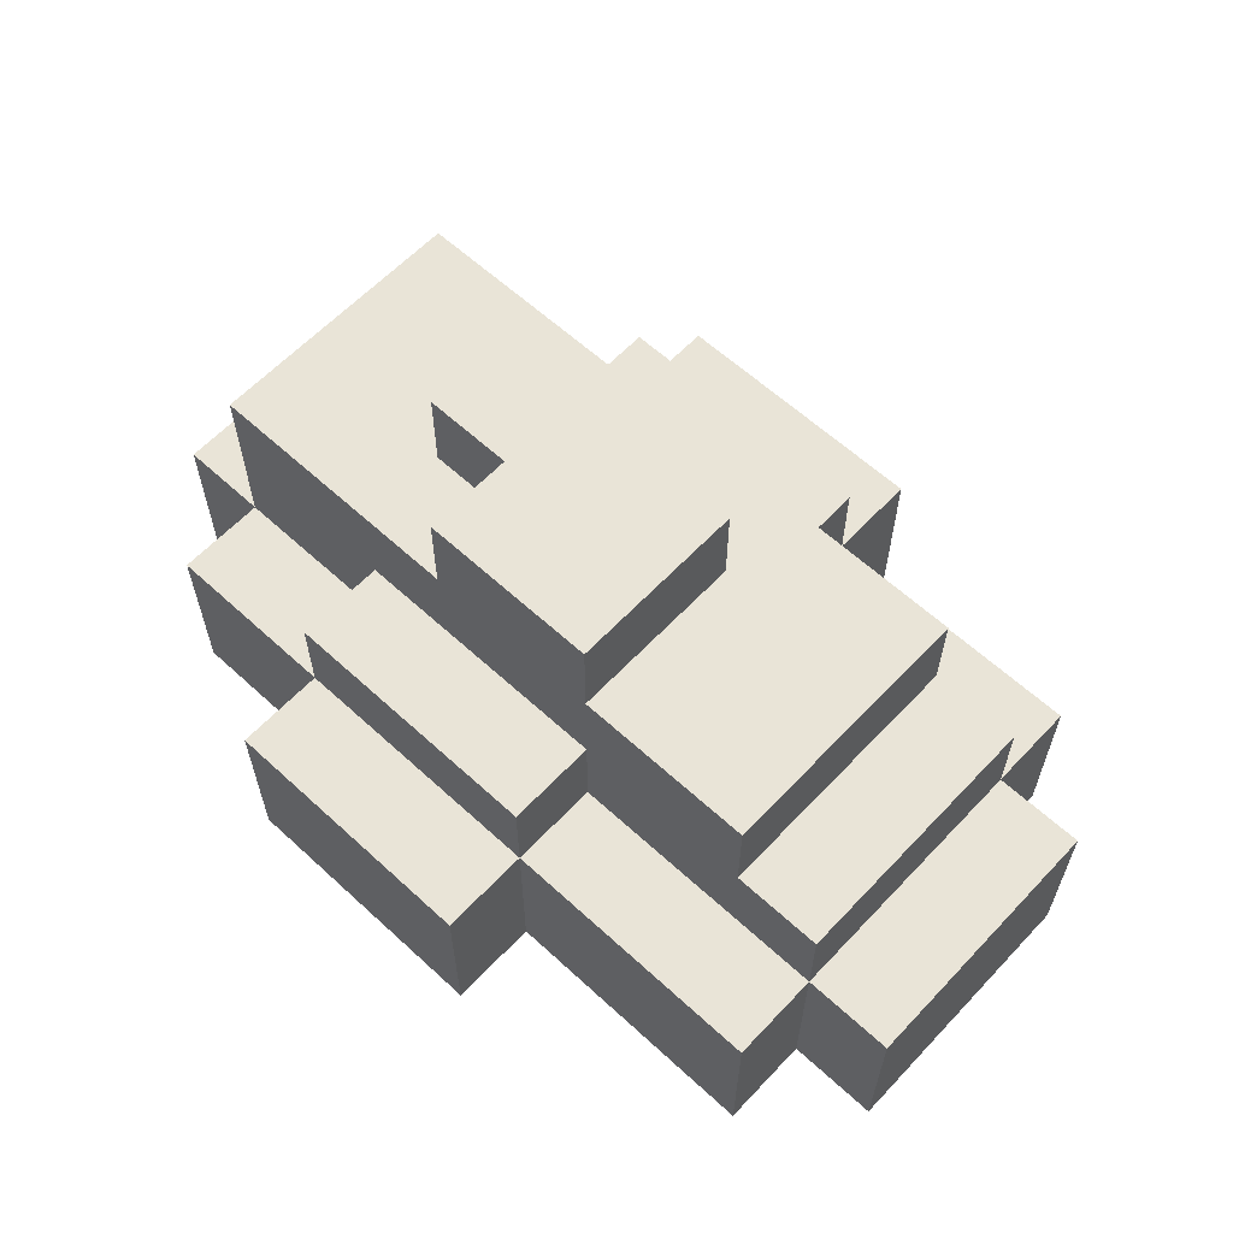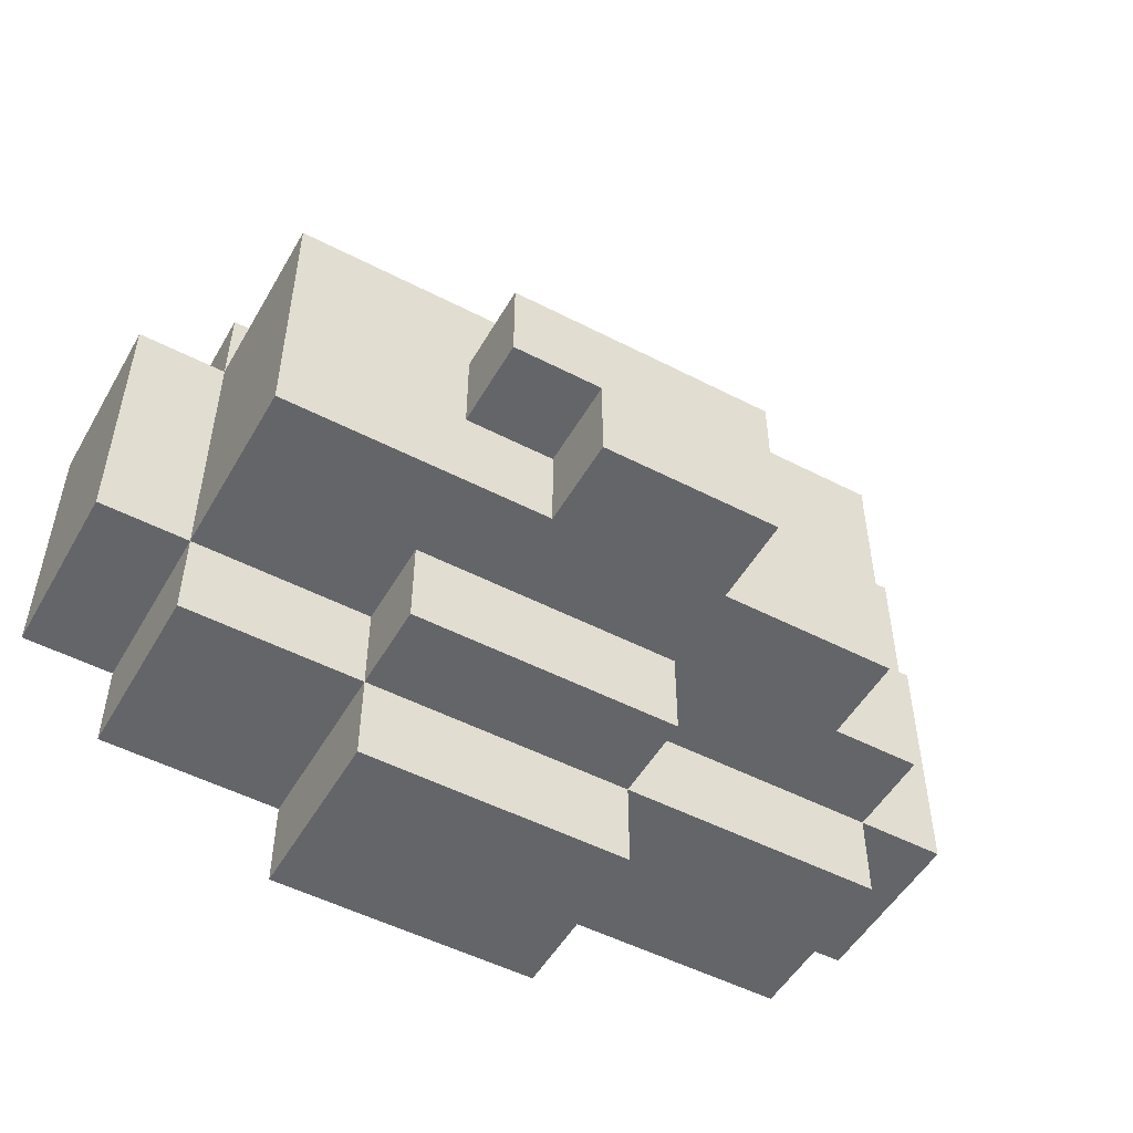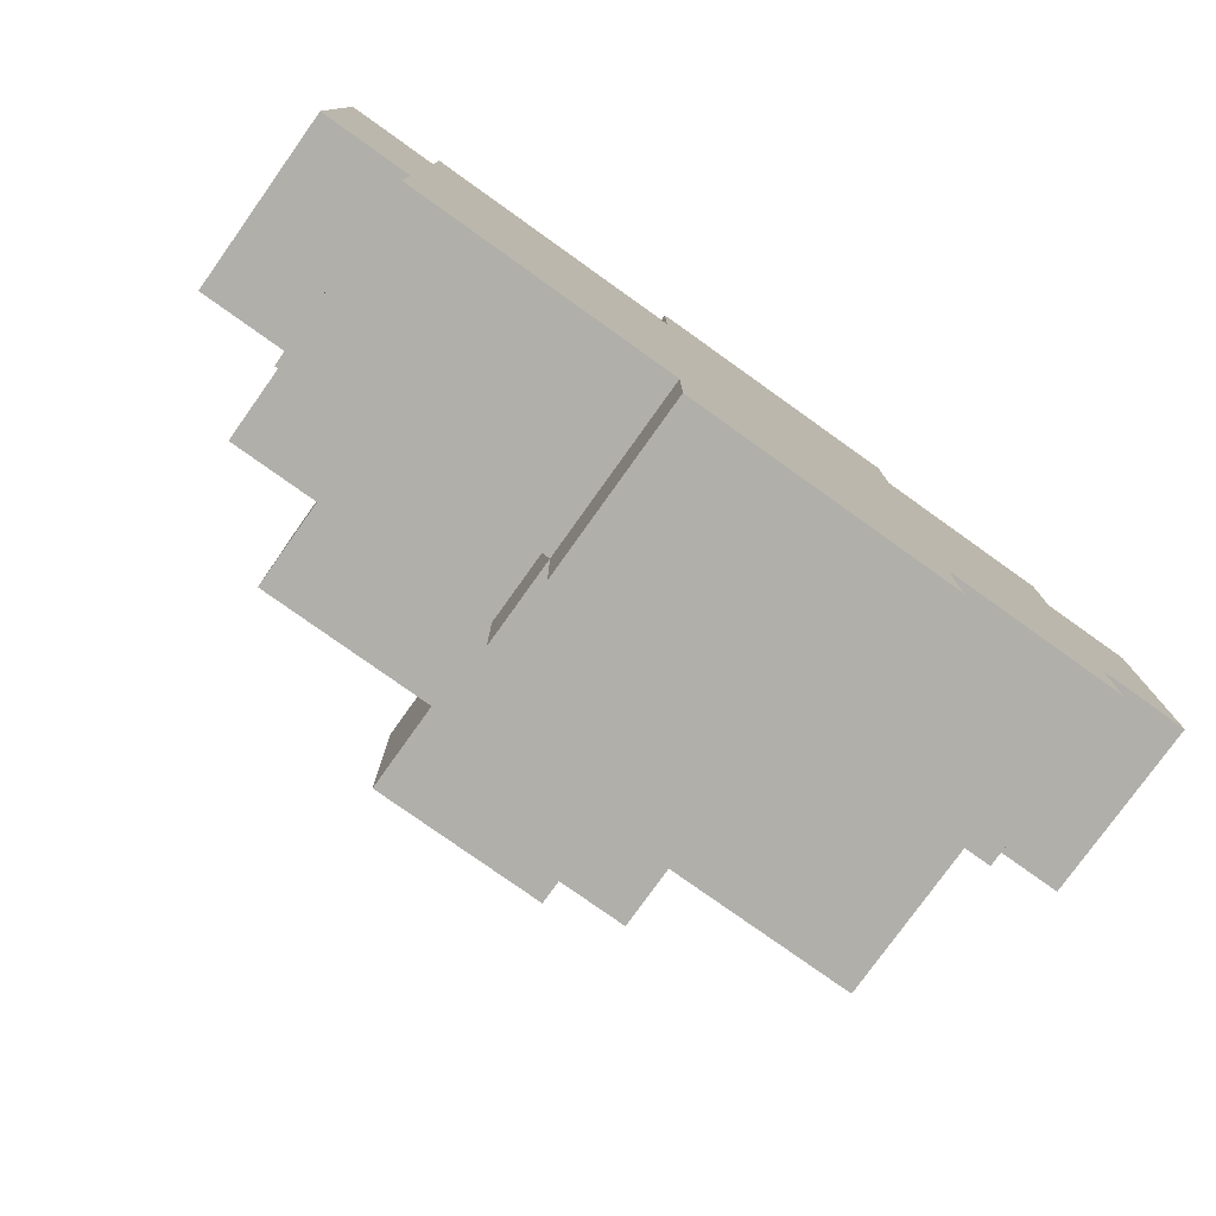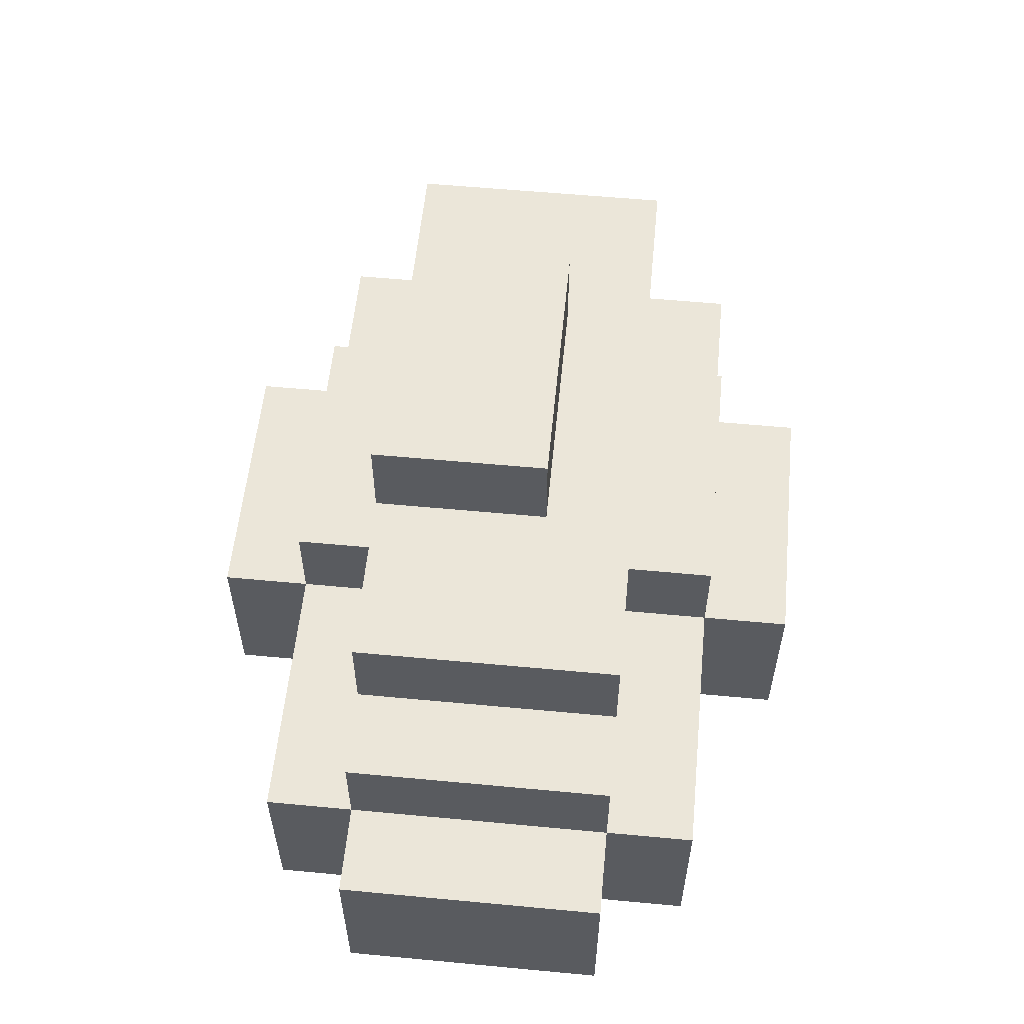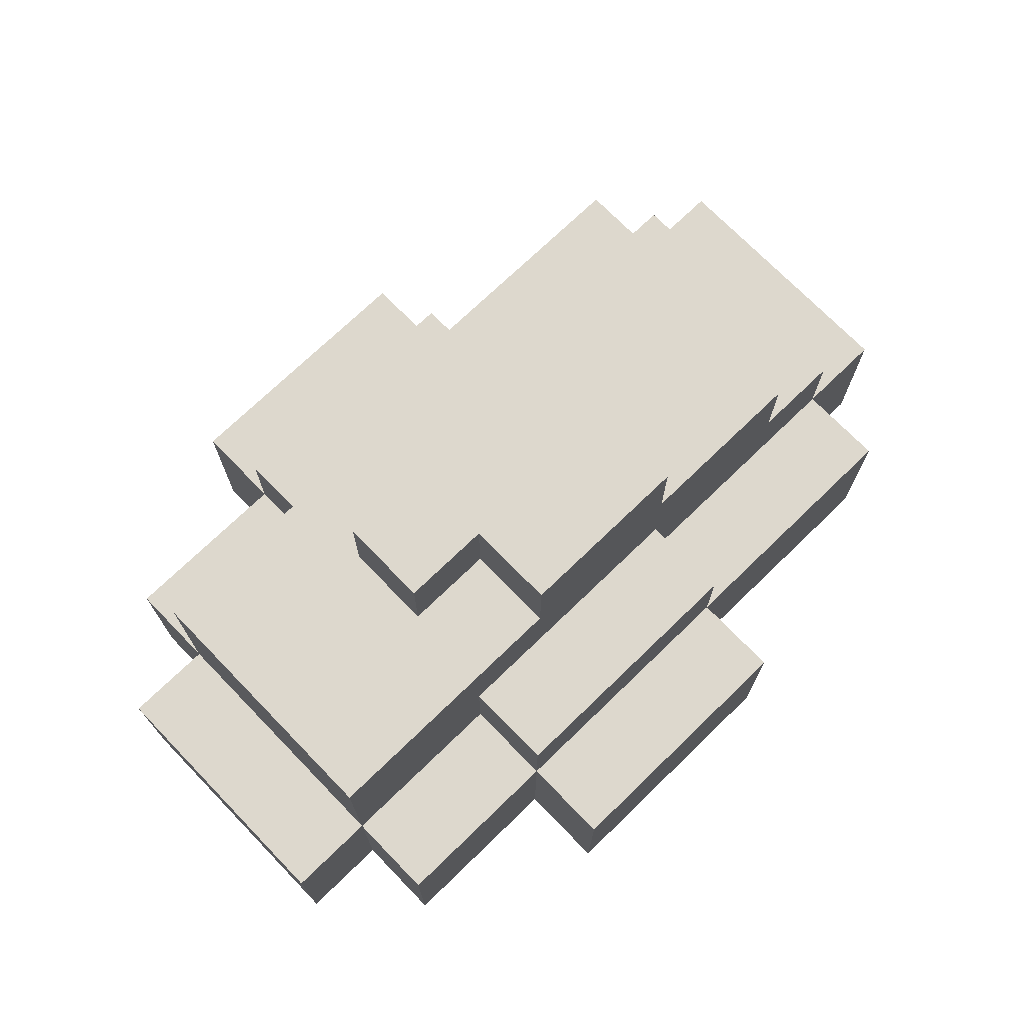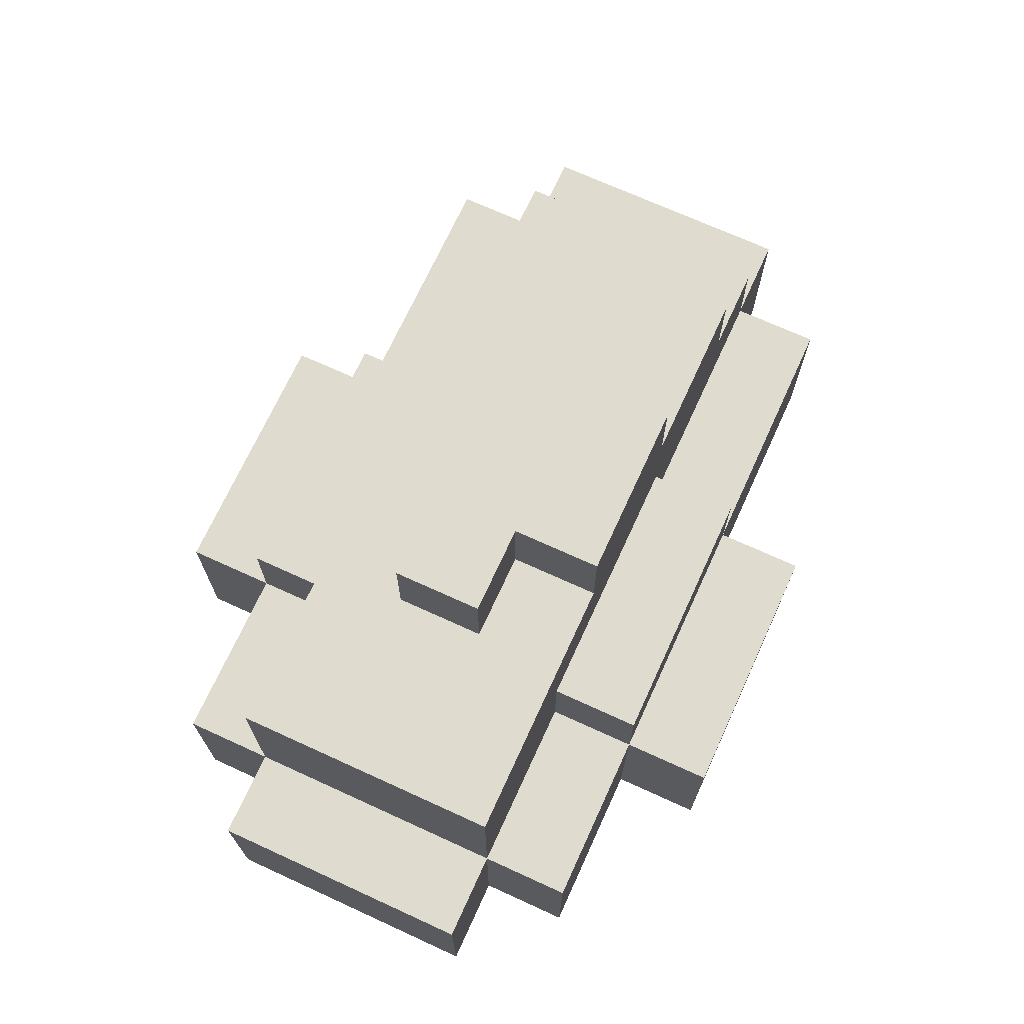
<metadata>
{"format":"obj","ext":"obj","renderer":"f3d","projection":"perspective","resolution":1024,"background":"white","views":[{"elev":61.1,"azim":-136.9,"up":"+Y"},{"elev":-51.4,"azim":150.7,"up":"+Z"},{"elev":-78.0,"azim":-35.5,"up":"+Z"},{"elev":57.0,"azim":-84.4,"up":"+Y"},{"elev":72.2,"azim":135.9,"up":"+Y"},{"elev":70.4,"azim":114.6,"up":"+Y"}]}
</metadata>
<code>
o
v 10.6 0.4 -5.8
v 10.6 0.4 -7
v 10.6 1.2 -5.8
v 10.6 1.2 -7
v 11 0.4 -5.4
v 11 0.4 -5.8
v 11 0.4 -7
v 11 0.4 -7.4
v 11 1.2 -5.4
v 11 1.2 -5.8
v 11 1.2 -7
v 11 1.2 -7.4
v 11 1.6 -5.8
v 11 1.6 -7
v 11.4 1.6 -5.8
v 11.4 1.6 -7
v 11.4 2 -5.8
v 11.4 2 -7
v 12.2 0.4 -5
v 12.2 0.4 -5.4
v 12.2 0.4 -7.4
v 12.2 0.4 -7.8
v 12.2 1.2 -5
v 12.2 1.2 -5.4
v 12.2 1.2 -5.8
v 12.2 1.2 -7
v 12.2 1.2 -7.4
v 12.2 1.2 -7.8
v 12.2 1.6 -5.4
v 12.2 1.6 -5.8
v 12.2 1.6 -7
v 12.2 1.6 -7.4
v 12.2 2 -6.2
v 12.2 2 -7
v 12.2 2.4 -6.2
v 12.2 2.4 -7
v 13 2 -6.6
v 13 2 -7
v 13 2.4 -6.6
v 13 2.4 -7
v 13.4 0.4 -5
v 13.4 0.4 -5.4
v 13.4 0.4 -7.4
v 13.4 0.4 -7.8
v 13.4 1.2 -5
v 13.4 1.2 -5.4
v 13.4 1.2 -5.8
v 13.4 1.2 -7
v 13.4 1.2 -7.4
v 13.4 1.2 -7.8
v 13.4 1.6 -5.4
v 13.4 1.6 -5.8
v 13.4 1.6 -7
v 13.4 1.6 -7.4
v 13.4 2 -6.2
v 13.4 2 -6.6
v 13.4 2.4 -6.2
v 13.4 2.4 -6.6
v 14.2 0.4 -5.4
v 14.2 0.4 -5.8
v 14.2 0.4 -7
v 14.2 0.4 -7.4
v 14.2 1.2 -5.4
v 14.2 1.2 -5.8
v 14.2 1.2 -7
v 14.2 1.2 -7.4
v 14.2 1.6 -5.8
v 14.2 1.6 -7
v 14.2 2 -5.8
v 14.2 2 -7
v 14.6 0.4 -5.8
v 14.6 0.4 -7
v 14.6 1.2 -5.8
v 14.6 1.2 -7
v 12.2 0.4 -5
v 12.2 1.2 -5
v 13.4 0.4 -5
v 13.4 1.2 -5
v 11 0.4 -5.4
v 11 1.2 -5.4
v 12.2 0.4 -5.4
v 12.2 1.2 -5.4
v 12.2 1.6 -5.4
v 13.4 0.4 -5.4
v 13.4 1.2 -5.4
v 13.4 1.6 -5.4
v 14.2 0.4 -5.4
v 14.2 1.2 -5.4
v 10.6 0.4 -5.8
v 10.6 1.2 -5.8
v 11 0.4 -5.8
v 11 1.2 -5.8
v 11 1.6 -5.8
v 11.4 1.6 -5.8
v 11.4 2 -5.8
v 12.2 1.2 -5.8
v 12.2 1.6 -5.8
v 12.2 2 -5.8
v 13.4 1.2 -5.8
v 13.4 1.6 -5.8
v 13.4 2 -5.8
v 14.2 0.4 -5.8
v 14.2 1.2 -5.8
v 14.2 1.6 -5.8
v 14.2 2 -5.8
v 14.6 0.4 -5.8
v 14.6 1.2 -5.8
v 12.2 2 -6.2
v 12.2 2.4 -6.2
v 13.4 2 -6.2
v 13.4 2.4 -6.2
v 13 2 -6.6
v 13 2.4 -6.6
v 13.4 2 -6.6
v 13.4 2.4 -6.6
v 10.6 0.4 -7
v 10.6 1.2 -7
v 11 0.4 -7
v 11 1.2 -7
v 11 1.6 -7
v 11.4 1.6 -7
v 11.4 2 -7
v 12.2 1.2 -7
v 12.2 1.6 -7
v 12.2 2 -7
v 12.2 2.4 -7
v 13 2 -7
v 13 2.4 -7
v 13.4 1.2 -7
v 13.4 1.6 -7
v 13.4 2 -7
v 14.2 0.4 -7
v 14.2 1.2 -7
v 14.2 1.6 -7
v 14.2 2 -7
v 14.6 0.4 -7
v 14.6 1.2 -7
v 11 0.4 -7.4
v 11 1.2 -7.4
v 12.2 0.4 -7.4
v 12.2 1.2 -7.4
v 12.2 1.6 -7.4
v 13.4 0.4 -7.4
v 13.4 1.2 -7.4
v 13.4 1.6 -7.4
v 14.2 0.4 -7.4
v 14.2 1.2 -7.4
v 12.2 0.4 -7.8
v 12.2 1.2 -7.8
v 13.4 0.4 -7.8
v 13.4 1.2 -7.8
v 12.2 0.4 -5
v 13.4 0.4 -5
v 11 0.4 -5.4
v 12.2 0.4 -5.4
v 13.4 0.4 -5.4
v 14.2 0.4 -5.4
v 10.6 0.4 -5.8
v 11 0.4 -5.8
v 14.2 0.4 -5.8
v 14.6 0.4 -5.8
v 10.6 0.4 -7
v 11 0.4 -7
v 14.2 0.4 -7
v 14.6 0.4 -7
v 11 0.4 -7.4
v 12.2 0.4 -7.4
v 13.4 0.4 -7.4
v 14.2 0.4 -7.4
v 12.2 0.4 -7.8
v 13.4 0.4 -7.8
v 12.2 1.2 -5
v 13.4 1.2 -5
v 11 1.2 -5.4
v 12.2 1.2 -5.4
v 13.4 1.2 -5.4
v 14.2 1.2 -5.4
v 10.6 1.2 -5.8
v 11 1.2 -5.8
v 12.2 1.2 -5.8
v 13.4 1.2 -5.8
v 14.2 1.2 -5.8
v 14.6 1.2 -5.8
v 10.6 1.2 -7
v 11 1.2 -7
v 12.2 1.2 -7
v 13.4 1.2 -7
v 14.2 1.2 -7
v 14.6 1.2 -7
v 11 1.2 -7.4
v 12.2 1.2 -7.4
v 13.4 1.2 -7.4
v 14.2 1.2 -7.4
v 12.2 1.2 -7.8
v 13.4 1.2 -7.8
v 12.2 1.6 -5.4
v 13.4 1.6 -5.4
v 11 1.6 -5.8
v 11.4 1.6 -5.8
v 12.2 1.6 -5.8
v 13.4 1.6 -5.8
v 11 1.6 -7
v 11.4 1.6 -7
v 12.2 1.6 -7
v 13.4 1.6 -7
v 12.2 1.6 -7.4
v 13.4 1.6 -7.4
v 11.4 2 -5.8
v 12.2 2 -5.8
v 13.4 2 -5.8
v 14.2 2 -5.8
v 12.2 2 -6.2
v 13.4 2 -6.2
v 13 2 -6.6
v 13.4 2 -6.6
v 11.4 2 -7
v 12.2 2 -7
v 13 2 -7
v 13.4 2 -7
v 14.2 2 -7
v 12.2 2.4 -6.2
v 13.4 2.4 -6.2
v 13 2.4 -6.6
v 13.4 2.4 -6.6
v 12.2 2.4 -7
v 13 2.4 -7
f 3 2 1
f 4 2 3
f 9 6 5
f 10 6 9
f 11 8 7
f 12 8 11
f 13 11 10
f 14 11 13
f 17 16 15
f 18 16 17
f 23 20 19
f 24 20 23
f 27 22 21
f 28 22 27
f 29 25 24
f 30 25 29
f 31 27 26
f 32 27 31
f 35 34 33
f 36 34 35
f 37 38 39
f 39 38 40
f 41 42 45
f 45 42 46
f 43 44 49
f 49 44 50
f 46 47 51
f 51 47 52
f 48 49 53
f 53 49 54
f 55 56 57
f 57 56 58
f 59 60 63
f 63 60 64
f 61 62 65
f 65 62 66
f 64 65 67
f 67 65 68
f 67 68 69
f 69 68 70
f 71 72 73
f 73 72 74
f 77 76 75
f 78 76 77
f 81 80 79
f 82 80 81
f 85 83 82
f 86 83 85
f 87 85 84
f 88 85 87
f 91 90 89
f 92 90 91
f 94 93 92
f 96 94 92
f 97 95 94
f 97 94 96
f 98 95 97
f 100 98 97
f 101 98 100
f 103 100 99
f 104 101 100
f 104 100 103
f 105 101 104
f 106 103 102
f 107 103 106
f 110 109 108
f 111 109 110
f 112 113 114
f 114 113 115
f 116 117 118
f 118 117 119
f 119 120 121
f 119 121 123
f 121 122 124
f 123 121 124
f 124 122 125
f 125 126 127
f 124 125 127
f 127 126 128
f 124 127 130
f 130 127 131
f 129 130 133
f 130 131 134
f 133 130 134
f 134 131 135
f 132 133 136
f 136 133 137
f 138 139 140
f 140 139 141
f 141 142 144
f 144 142 145
f 143 144 146
f 146 144 147
f 148 149 150
f 150 149 151
f 155 153 152
f 156 153 155
f 159 155 154
f 159 157 156
f 159 156 155
f 160 157 159
f 162 159 158
f 162 161 160
f 162 160 159
f 163 161 162
f 164 161 163
f 165 161 164
f 166 164 163
f 167 164 166
f 168 164 167
f 169 164 168
f 170 168 167
f 171 168 170
f 172 173 175
f 175 173 176
f 174 175 179
f 179 175 180
f 176 177 181
f 181 177 182
f 178 179 184
f 184 179 185
f 182 183 188
f 188 183 189
f 185 186 190
f 190 186 191
f 187 188 192
f 192 188 193
f 191 192 194
f 194 192 195
f 196 197 200
f 200 197 201
f 198 199 202
f 202 199 203
f 204 205 206
f 206 205 207
f 208 209 212
f 209 210 212
f 210 211 213
f 212 210 213
f 213 211 215
f 208 212 216
f 216 212 217
f 214 215 218
f 215 211 219
f 218 215 219
f 219 211 220
f 221 222 223
f 223 222 224
f 221 223 225
f 225 223 226

</code>
